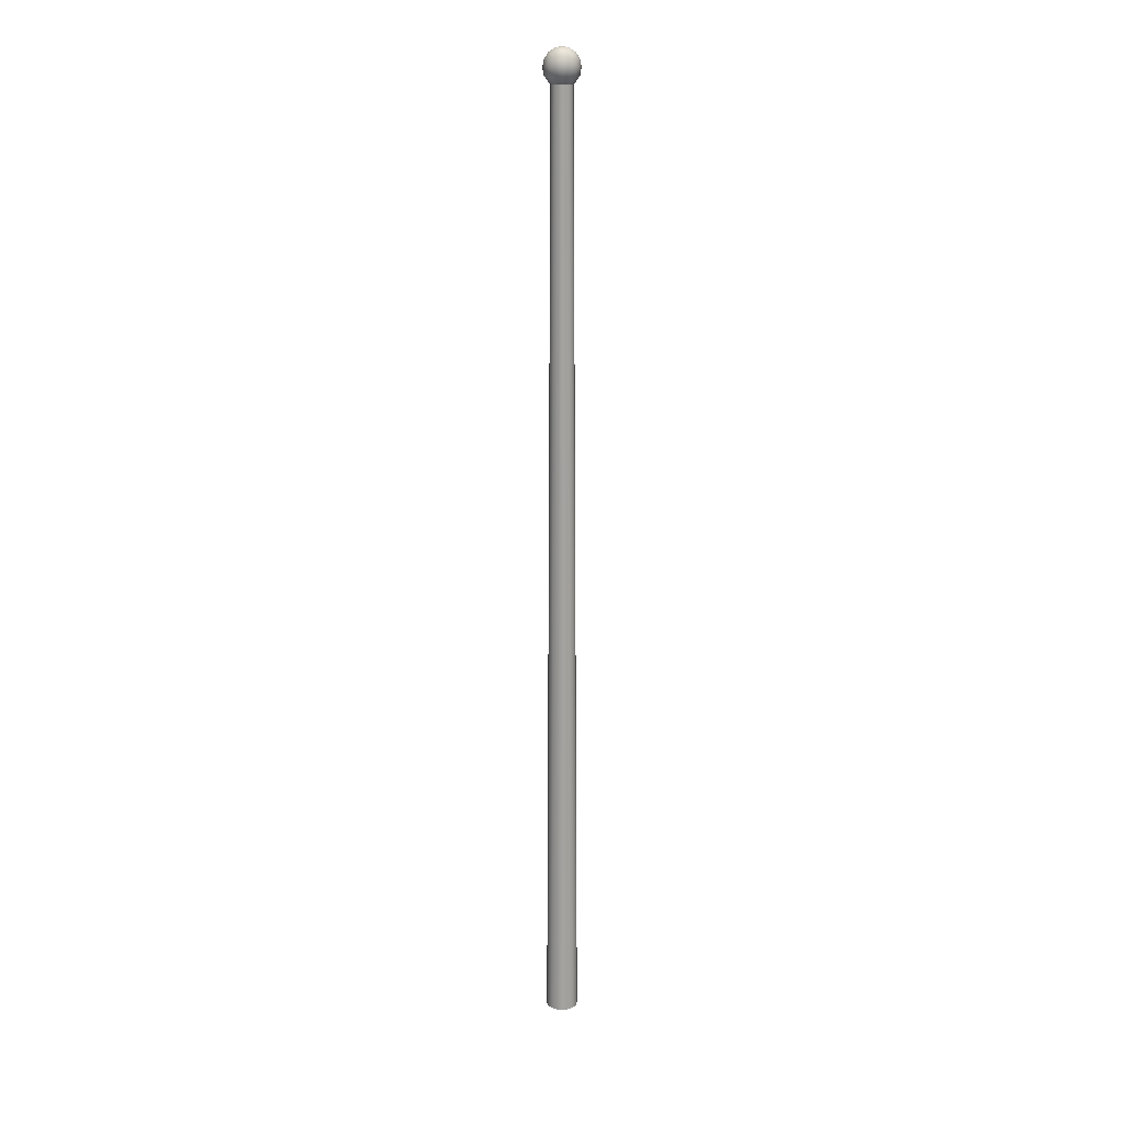
<metadata>
{"format":"obj","ext":"obj","renderer":"f3d","projection":"perspective","resolution":1024,"background":"white","views":[{"elev":17.9,"azim":20.8,"up":"+Z"}]}
</metadata>
<code>
o kleine_Mastkugel_kleine_Mastkugel.001
v 0 -0.06005 3.526
v 0 -0.065 3.5
v 0 -0.06005 3.474
v 0 -0.02487 3.438
v -0.009519 -0.02298 3.562
v -0.01759 -0.04246 3.548
v -0.02298 -0.05548 3.526
v -0.02487 -0.06005 3.5
v -0.02298 -0.05548 3.474
v -0.01759 -0.04246 3.452
v -0.009519 -0.02298 3.438
v -0.01759 -0.01759 3.562
v -0.0325 -0.0325 3.548
v -0.04246 -0.04246 3.526
v -0.04596 -0.04596 3.5
v -0.04246 -0.04246 3.474
v -0.0325 -0.0325 3.452
v -0.01759 -0.01759 3.438
v -0.02298 -0.009519 3.562
v -0.04246 -0.01759 3.548
v -0.05548 -0.02298 3.526
v -0.06005 -0.02487 3.5
v -0.05548 -0.02298 3.474
v -0.04246 -0.01759 3.452
v -0.02298 -0.009519 3.438
v -0.02487 0 3.562
v -0.04596 0 3.548
v -0.06005 0 3.526
v -0.065 0 3.5
v -0.06005 0 3.474
v -0.04596 0 3.452
v -0.02487 0 3.438
v -0.02298 0.009519 3.562
v -0.04246 0.01759 3.548
v -0.05548 0.02298 3.526
v -0.06005 0.02487 3.5
v -0.05548 0.02298 3.474
v -0.04246 0.01759 3.452
v -0.02298 0.009519 3.438
v -0.01759 0.01759 3.562
v -0.0325 0.0325 3.548
v -0.04246 0.04246 3.526
v -0.04596 0.04596 3.5
v -0.04246 0.04246 3.474
v -0.0325 0.0325 3.452
v -0.01759 0.01759 3.438
v -0.009519 0.02298 3.562
v -0.01759 0.04246 3.548
v -0.02298 0.05548 3.526
v -0.02487 0.06005 3.5
v -0.02298 0.05548 3.474
v -0.01759 0.04246 3.452
v -0.009519 0.02298 3.438
v 0 0.02487 3.562
v 0 0.04596 3.548
v 0 0.06005 3.526
v 0 0.065 3.5
v 0 0.06005 3.474
v 0 0.04596 3.452
v 0 0.02487 3.438
v 0 0 3.568
v 0.009519 0.02298 3.562
v 0.01759 0.04246 3.548
v 0.02298 0.05548 3.526
v 0.02487 0.06005 3.5
v 0.02298 0.05548 3.474
v 0.01759 0.04246 3.452
v 0.009519 0.02298 3.438
v 0.01759 0.01759 3.562
v 0.0325 0.0325 3.548
v 0.04246 0.04246 3.526
v 0.04596 0.04596 3.5
v 0.04246 0.04246 3.474
v 0.0325 0.0325 3.452
v 0.01759 0.01759 3.438
v 0.02298 0.009519 3.562
v 0.04246 0.01759 3.548
v 0.05548 0.02298 3.526
v 0.06005 0.02487 3.5
v 0.05548 0.02298 3.474
v 0.04246 0.01759 3.452
v 0.02298 0.009519 3.438
v 0.02487 0 3.562
v 0.04596 0 3.548
v 0.06005 0 3.526
v 0.065 0 3.5
v 0.06005 0 3.474
v 0.04596 0 3.452
v 0.02487 0 3.438
v 0.02298 -0.009519 3.562
v 0.04246 -0.01759 3.548
v 0.05548 -0.02298 3.526
v 0.06005 -0.02487 3.5
v 0.05548 -0.02298 3.474
v 0.04246 -0.01759 3.452
v 0.02298 -0.009519 3.438
v 0.01759 -0.01759 3.562
v 0.0325 -0.0325 3.548
v 0.04246 -0.04246 3.526
v 0.04596 -0.04596 3.5
v 0.04246 -0.04246 3.474
v 0.0325 -0.0325 3.452
v 0.01759 -0.01759 3.438
v 0.009519 -0.02298 3.562
v 0.01759 -0.04246 3.548
v 0.02298 -0.05548 3.526
v 0.02487 -0.06005 3.5
v 0.02298 -0.05548 3.474
v 0.01759 -0.04246 3.452
v 0.009519 -0.02298 3.438
v 0 -0.02487 3.562
v 0 -0.04596 3.548
v 0 -0.04596 3.452
f 2 9 3
f 112 7 1
f 111 61 5
f 113 9 10
f 1 8 2
f 112 5 6
f 113 11 4
f 9 17 10
f 7 15 8
f 5 13 6
f 11 17 18
f 8 16 9
f 6 14 7
f 5 61 12
f 12 20 13
f 17 25 18
f 16 22 23
f 13 21 14
f 12 61 19
f 17 23 24
f 14 22 15
f 24 32 25
f 23 29 30
f 20 28 21
f 19 61 26
f 23 31 24
f 21 29 22
f 19 27 20
f 26 61 33
f 30 38 31
f 28 36 29
f 26 34 27
f 32 38 39
f 29 37 30
f 28 34 35
f 37 45 38
f 35 43 36
f 33 41 34
f 38 46 39
f 36 44 37
f 34 42 35
f 33 61 40
f 46 52 53
f 44 50 51
f 42 48 49
f 40 61 47
f 45 51 52
f 42 50 43
f 40 48 41
f 50 58 51
f 48 56 49
f 47 61 54
f 51 59 52
f 49 57 50
f 47 55 48
f 52 60 53
f 58 67 59
f 56 65 57
f 54 63 55
f 59 68 60
f 57 66 58
f 56 63 64
f 54 61 62
f 64 72 65
f 63 69 70
f 67 75 68
f 65 73 66
f 64 70 71
f 62 61 69
f 66 74 67
f 74 82 75
f 73 79 80
f 70 78 71
f 69 61 76
f 73 81 74
f 71 79 72
f 69 77 70
f 78 84 85
f 76 61 83
f 80 88 81
f 78 86 79
f 76 84 77
f 81 89 82
f 80 86 87
f 87 95 88
f 85 93 86
f 84 90 91
f 89 95 96
f 86 94 87
f 84 92 85
f 83 61 90
f 90 98 91
f 95 103 96
f 94 100 101
f 91 99 92
f 90 61 97
f 94 102 95
f 92 100 93
f 102 110 103
f 100 108 101
f 98 106 99
f 97 61 104
f 102 108 109
f 99 107 100
f 98 104 105
f 104 61 111
f 108 113 109
f 107 1 2
f 104 112 105
f 109 4 110
f 107 3 108
f 105 1 106
f 2 8 9
f 112 6 7
f 113 3 9
f 1 7 8
f 112 111 5
f 113 10 11
f 9 16 17
f 7 14 15
f 5 12 13
f 11 10 17
f 8 15 16
f 6 13 14
f 12 19 20
f 17 24 25
f 16 15 22
f 13 20 21
f 17 16 23
f 14 21 22
f 24 31 32
f 23 22 29
f 20 27 28
f 23 30 31
f 21 28 29
f 19 26 27
f 30 37 38
f 28 35 36
f 26 33 34
f 32 31 38
f 29 36 37
f 28 27 34
f 37 44 45
f 35 42 43
f 33 40 41
f 38 45 46
f 36 43 44
f 34 41 42
f 46 45 52
f 44 43 50
f 42 41 48
f 45 44 51
f 42 49 50
f 40 47 48
f 50 57 58
f 48 55 56
f 51 58 59
f 49 56 57
f 47 54 55
f 52 59 60
f 58 66 67
f 56 64 65
f 54 62 63
f 59 67 68
f 57 65 66
f 56 55 63
f 64 71 72
f 63 62 69
f 67 74 75
f 65 72 73
f 64 63 70
f 66 73 74
f 74 81 82
f 73 72 79
f 70 77 78
f 73 80 81
f 71 78 79
f 69 76 77
f 78 77 84
f 80 87 88
f 78 85 86
f 76 83 84
f 81 88 89
f 80 79 86
f 87 94 95
f 85 92 93
f 84 83 90
f 89 88 95
f 86 93 94
f 84 91 92
f 90 97 98
f 95 102 103
f 94 93 100
f 91 98 99
f 94 101 102
f 92 99 100
f 102 109 110
f 100 107 108
f 98 105 106
f 102 101 108
f 99 106 107
f 98 97 104
f 108 3 113
f 107 106 1
f 104 111 112
f 109 113 4
f 107 2 3
f 105 112 1
o Mast_3,5m_Metalogalva
v 0 -0.038 3.5
v 0 -0.058 0
v 0.01454 -0.03511 3.5
v 0.0222 -0.05359 0
v 0.02687 -0.02687 3.5
v 0.04101 -0.04101 0
v 0.03511 -0.01454 3.5
v 0.05359 -0.0222 0
v 0.038 0 3.5
v 0.058 0 0
v 0.03511 0.01454 3.5
v 0.05359 0.0222 0
v 0.02687 0.02687 3.5
v 0.04101 0.04101 0
v 0.01454 0.03511 3.5
v 0.0222 0.05359 0
v 0 0.038 3.5
v 0 0.058 0
v -0.01454 0.03511 3.5
v -0.0222 0.05359 0
v -0.02687 0.02687 3.5
v -0.04101 0.04101 0
v -0.03511 0.01454 3.5
v -0.05359 0.0222 0
v -0.038 0 3.5
v -0.058 0 0
v -0.03511 -0.01454 3.5
v -0.05359 -0.0222 0
v -0.02687 -0.02687 3.5
v -0.04101 -0.04101 0
v -0.01454 -0.03511 3.5
v -0.0222 -0.05359 0
f 114 115 117 116
f 116 117 119 118
f 118 119 121 120
f 120 121 123 122
f 122 123 125 124
f 124 125 127 126
f 126 127 129 128
f 128 129 131 130
f 130 131 133 132
f 132 133 135 134
f 134 135 137 136
f 136 137 139 138
f 138 139 141 140
f 140 141 143 142
f 142 143 145 144
f 144 145 115 114

</code>
